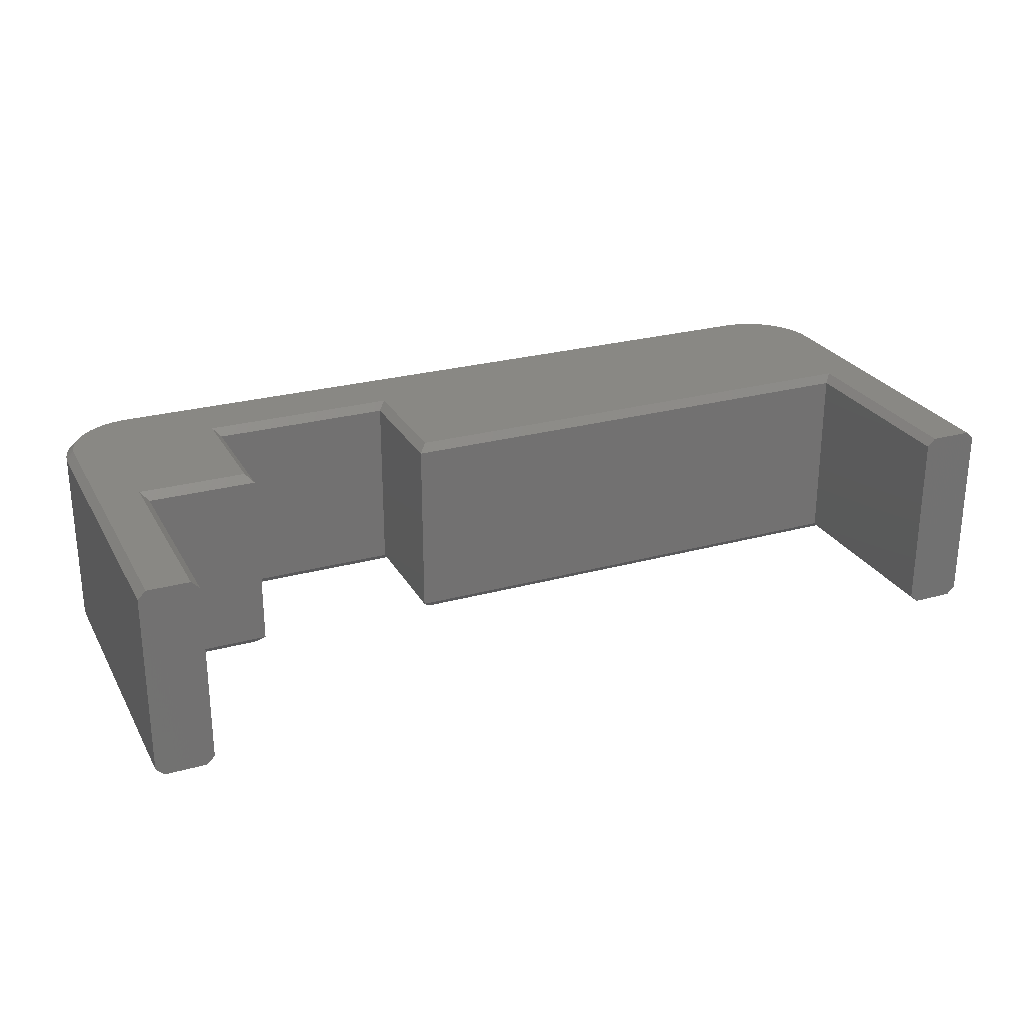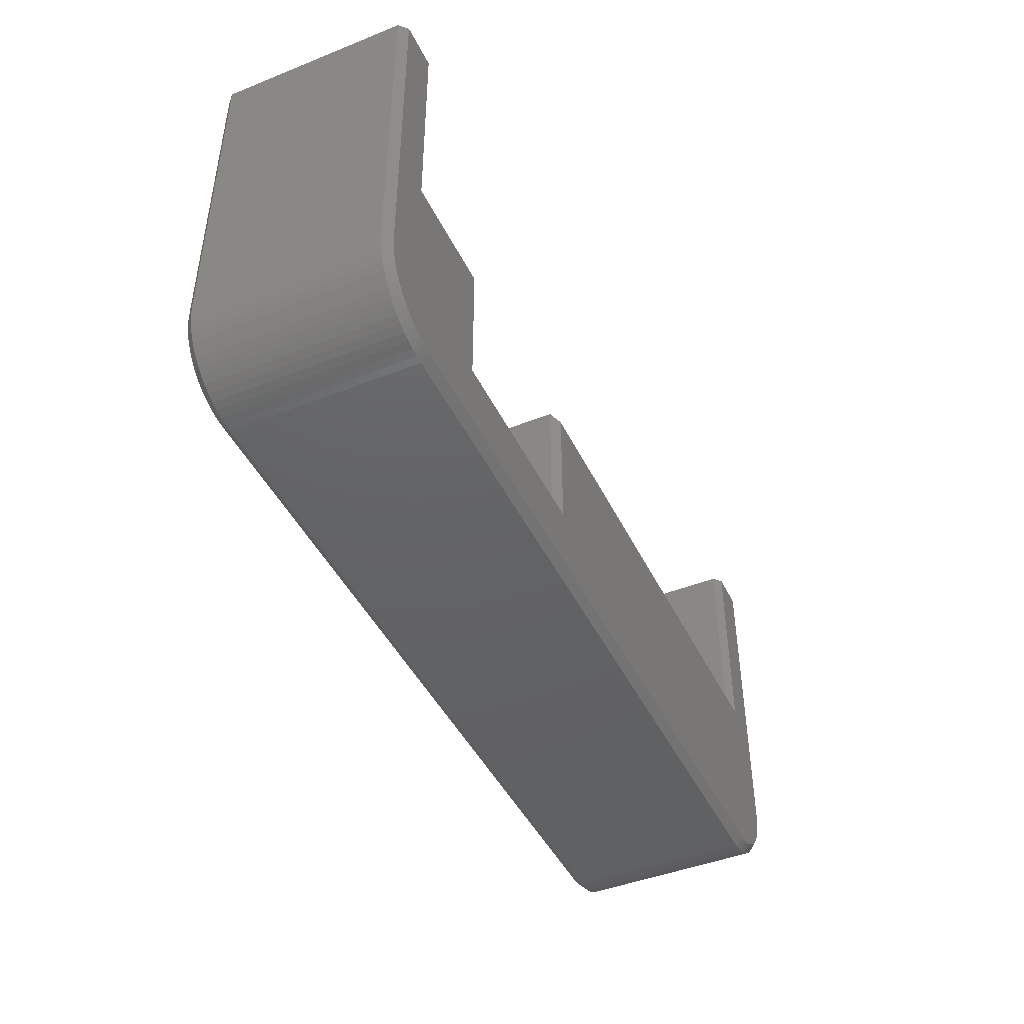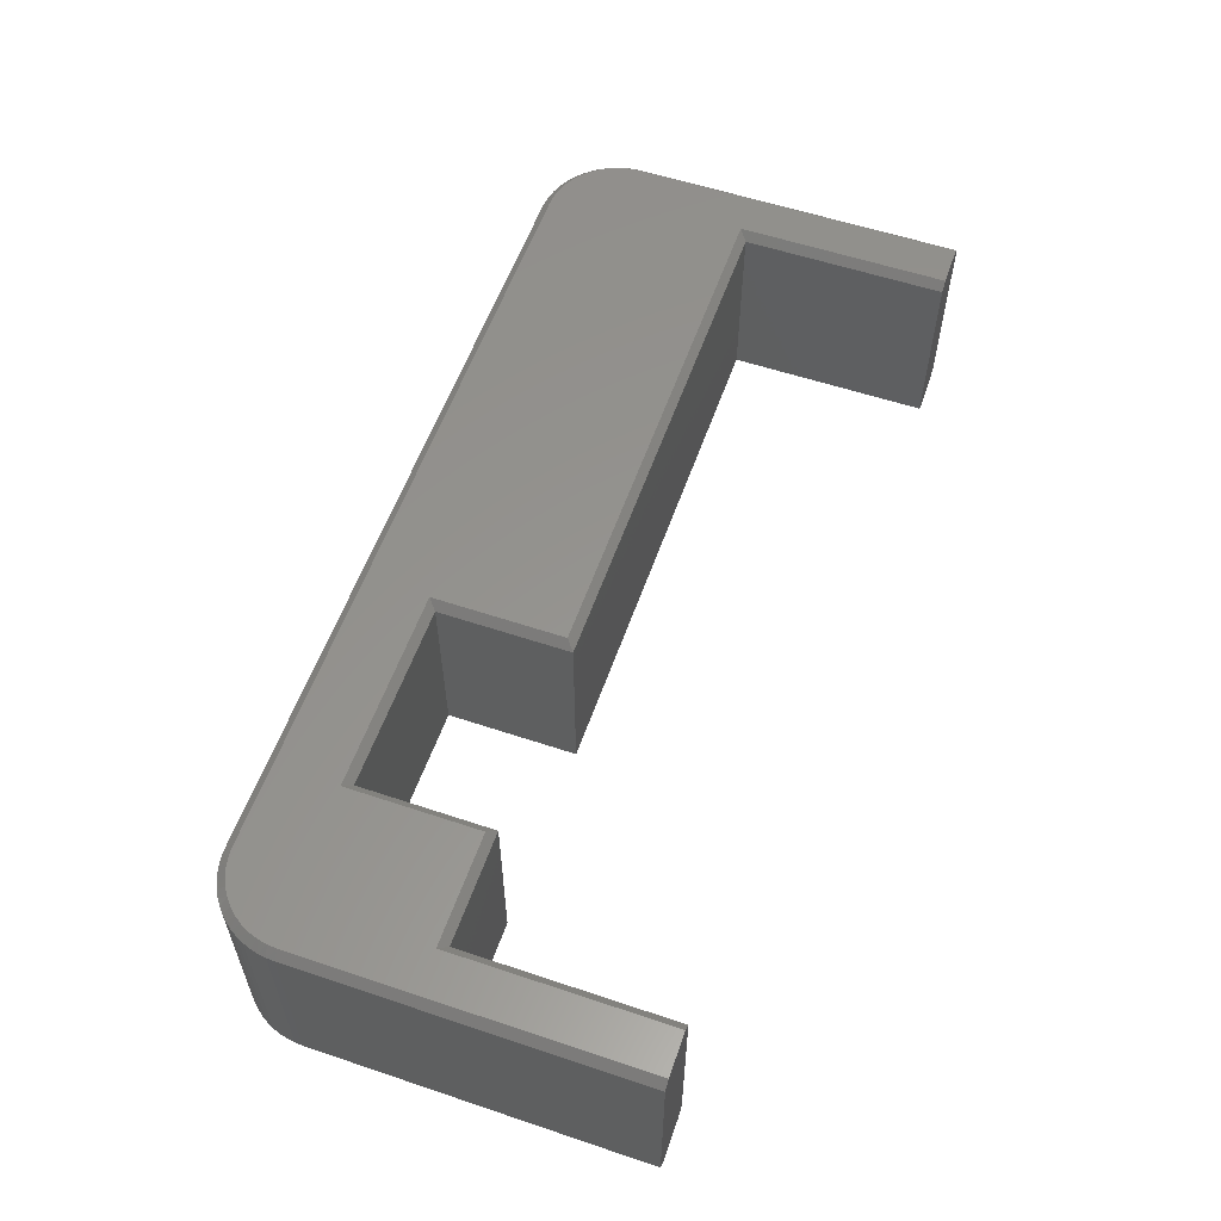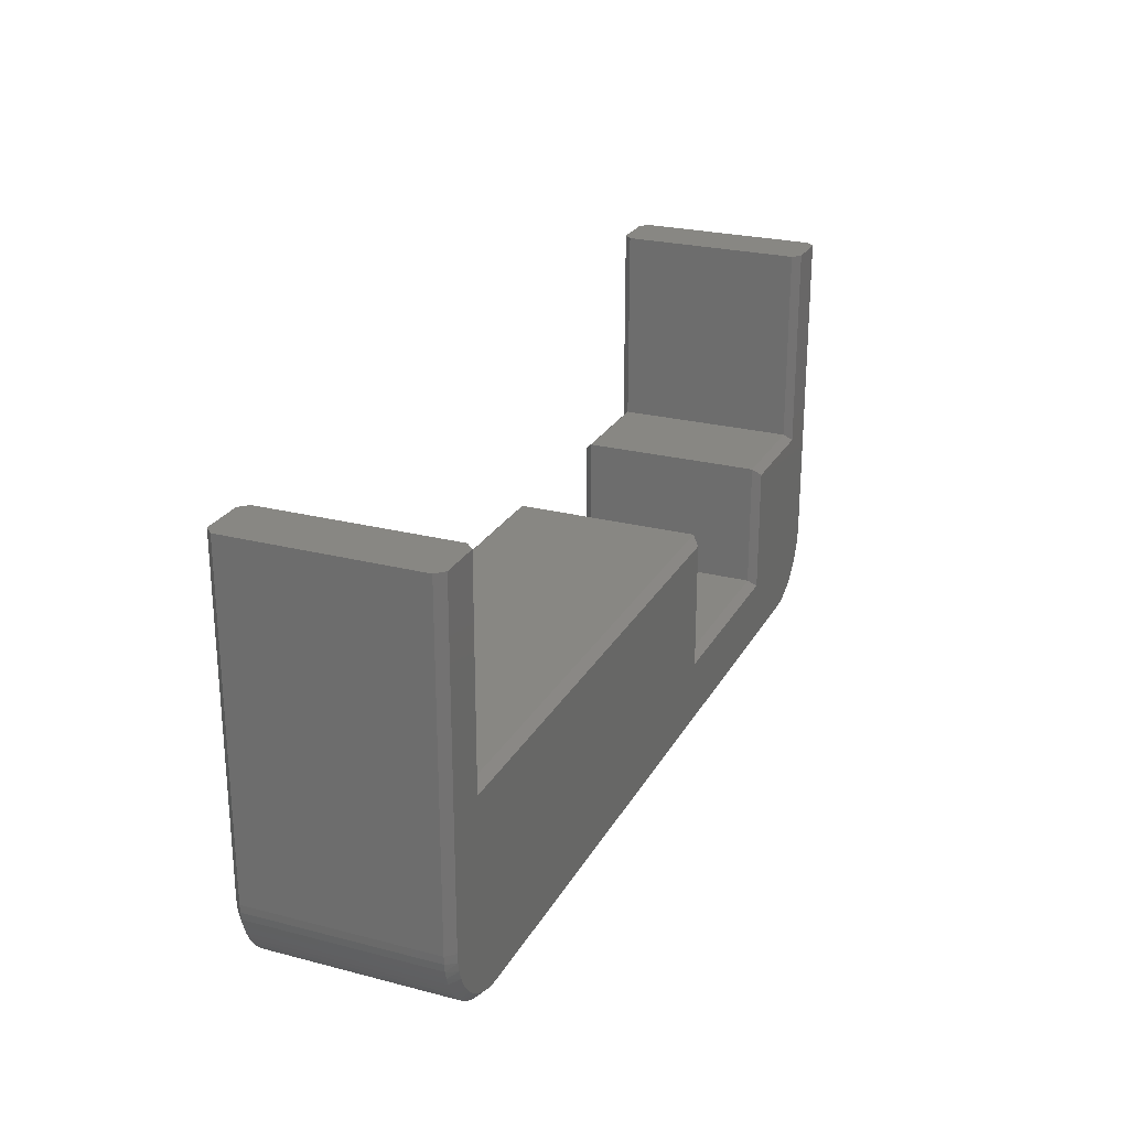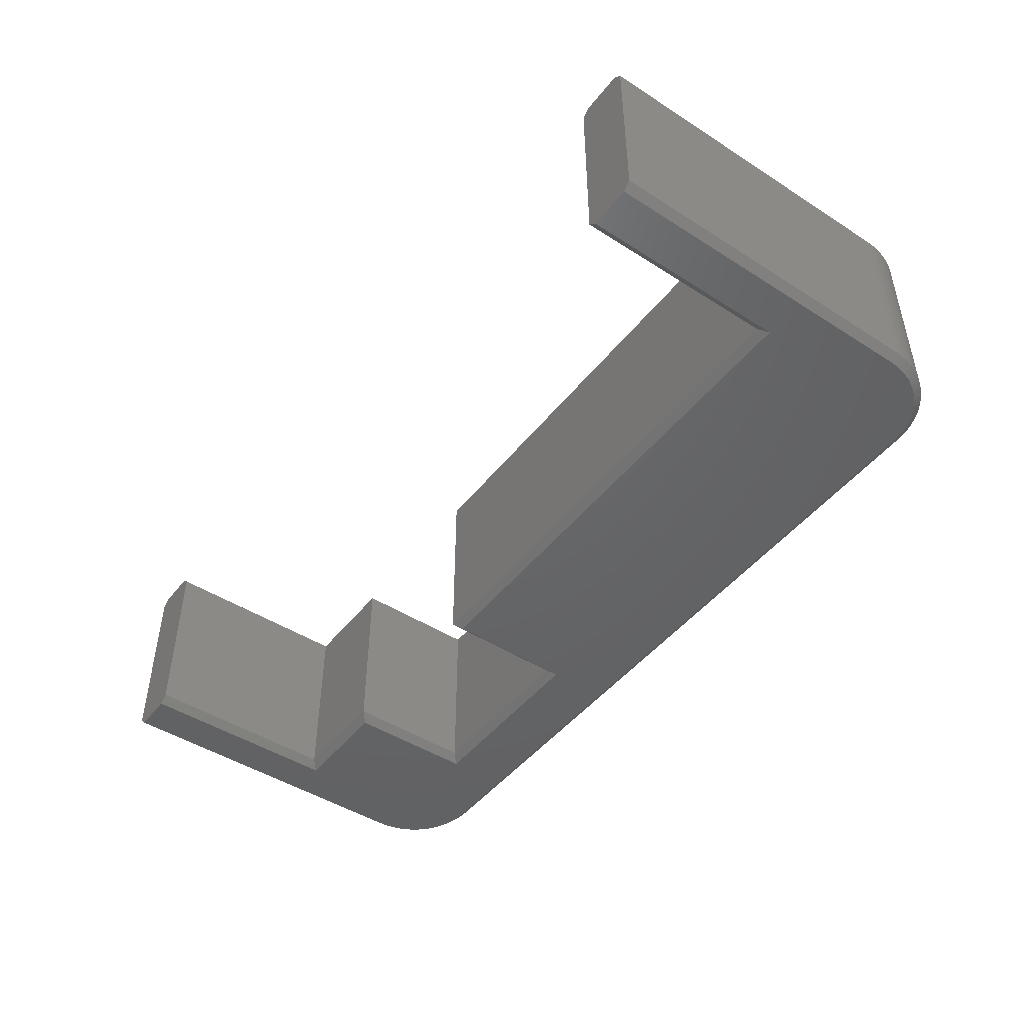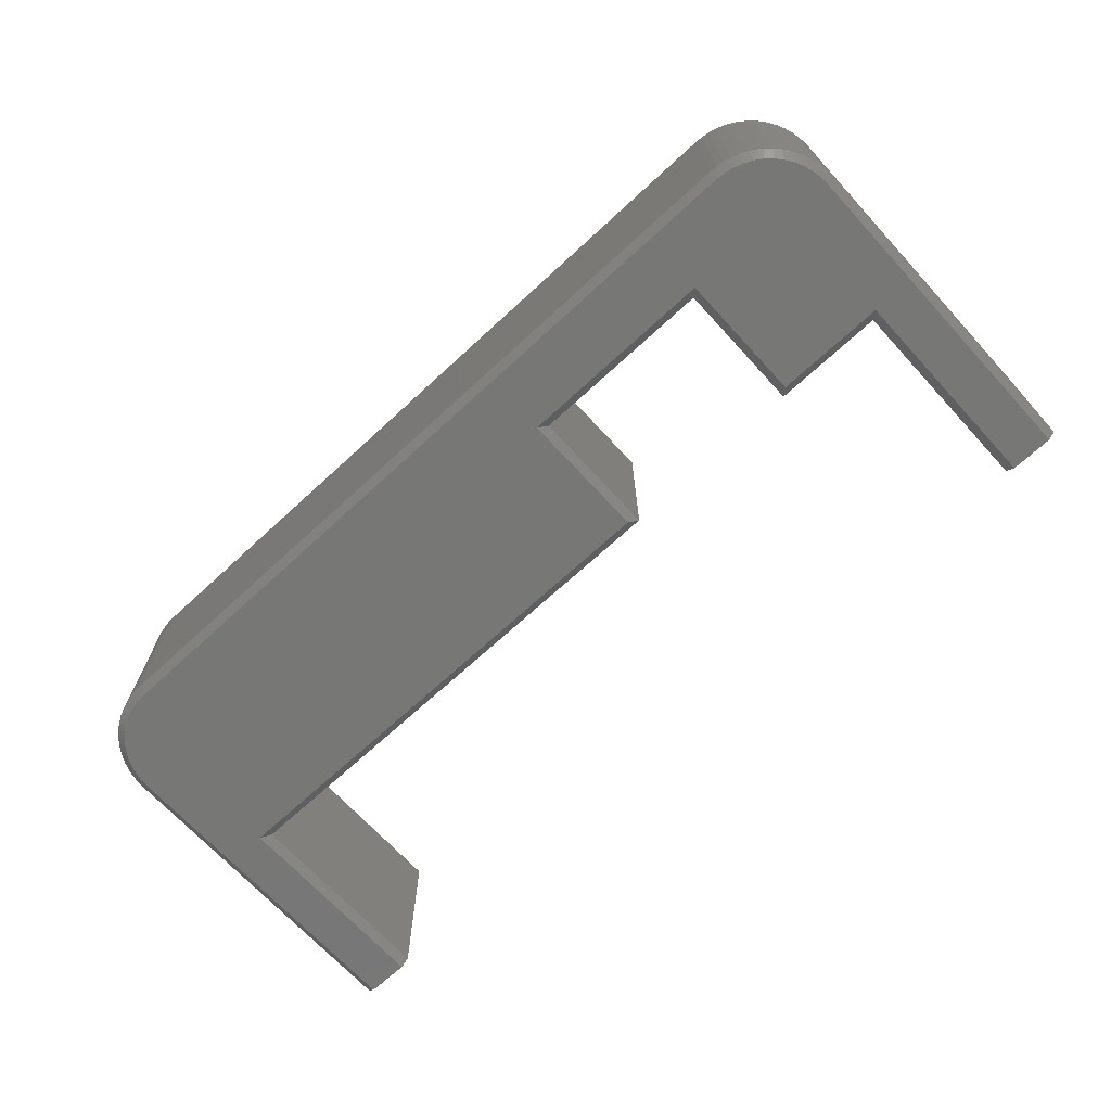
<metadata>
{"format":"stl","ext":"stl","renderer":"f3d","projection":"perspective","resolution":1024,"background":"white","views":[{"elev":26.0,"azim":156.5,"up":"+Z"},{"elev":-44.7,"azim":114.8,"up":"+Y"},{"elev":57.3,"azim":109.2,"up":"+Z"},{"elev":24.8,"azim":-67.1,"up":"+Y"},{"elev":-46.7,"azim":-126.0,"up":"+Z"},{"elev":-69.6,"azim":42.6,"up":"+Z"}]}
</metadata>
<code>
# stl→obj: 160 verts, 316 faces
v -28.5 -1.623e-10 9.6
v -28.48 -0.3818 9.6
v -28.1 -3.324e-10 10
v -28.07 -0.4699 10
v -28.42 -0.7689 9.6
v -27.98 -0.9317 10
v -28.33 -1.154 9.6
v -27.83 -1.378 10
v -28.2 -1.531 9.6
v -28.02 -1.891 9.6
v -27.62 -1.8 10
v -27.82 -2.231 9.6
v -27.36 -2.192 10
v -27.59 -2.545 9.6
v -27.05 -2.546 10
v -27.33 -2.828 9.6
v -27.05 -3.085 9.6
v -26.69 -2.856 10
v -26.73 -3.319 9.6
v -26.3 -3.118 10
v -26.39 -3.524 9.6
v -25.88 -3.326 10
v -26.03 -3.696 9.6
v -25.65 -3.829 9.6
v -25.43 -3.477 10
v -25.27 -3.924 9.6
v -24.97 -3.569 10
v -24.88 -3.981 9.6
v -24.5 -3.6 10
v -24.5 -4 9.6
v -28.5 -2.474e-10 0.4
v -28.1 -5.062e-10 2.56e-06
v -28.48 -0.3818 0.4
v -28.07 -0.4699 0
v -28.42 -0.769 0.4
v -27.98 -0.9317 0
v -28.33 -1.154 0.4
v -27.83 -1.378 0
v -28.2 -1.531 0.4
v -28.02 -1.891 0.4
v -27.62 -1.8 0
v -27.82 -2.231 0.4
v -27.36 -2.192 0
v -27.59 -2.545 0.4
v -27.05 -2.546 0
v -27.33 -2.828 0.4
v -27.05 -3.085 0.4
v -26.69 -2.856 0
v -26.73 -3.319 0.4
v -26.3 -3.118 0
v -26.39 -3.524 0.4
v -25.88 -3.326 0
v -26.03 -3.696 0.4
v -25.65 -3.829 0.4
v -25.43 -3.477 0
v -25.27 -3.924 0.4
v -24.97 -3.569 0
v -24.88 -3.981 0.4
v -24.5 -3.6 2.607e-06
v -24.5 -4 0.4
v -28.5 16.5 9.6
v -28.1 16.5 10
v -28.5 16.5 0.4
v -28.1 16.5 0
v -26 16.5 0
v -26 16.5 10
v -25.6 16.5 0.4
v -25.6 16.5 9.6
v -26 6 0
v -25.6 6.4 0.4
v -25.6 6.4 9.6
v -26 6 10
v -0.5 -0.5 10
v -0.1 -0.1 9.6
v -0.5 6 10
v -0.1 6.4 9.6
v 9.5 -0.5 10
v 9.1 -0.1 9.6
v 9.5 6 10
v 9.1 6.4 9.6
v 14.6 6.4 9.6
v 15 6 10
v 15 16.5 10
v 14.6 16.5 9.6
v -0.1 6.4 0.4
v -0.1 -0.1 0.4
v 9.1 -0.1 0.4
v 9.1 6.4 0.4
v 14.6 6.4 0.4
v 14.6 16.5 0.4
v 15 16.5 0
v 17.1 16.5 0
v 17.1 16.5 10
v 17.5 16.5 0.4
v 17.5 16.5 9.6
v 15 6 0
v 9.5 6 0
v 9.5 -0.5 0
v -0.5 -0.5 0
v -0.5 6 0
v 13.5 -3.6 2.582e-06
v 17.1 -4.868e-10 2.506e-06
v 17.07 -0.4699 0
v 16.98 -0.9317 0
v 16.83 -1.378 0
v 16.62 -1.8 0
v 16.36 -2.192 0
v 16.05 -2.546 0
v 15.69 -2.856 0
v 15.3 -3.118 0
v 14.88 -3.326 0
v 14.43 -3.477 0
v 13.97 -3.569 0
v 13.5 -4 0.4
v 17.5 -1.487e-07 0.4
v 13.5 -4 9.6
v 17.5 -1.486e-07 9.6
v 13.5 -3.6 10
v 17.1 -3.7e-10 10
v 13.88 -3.981 9.6
v 13.88 -3.981 0.4
v 14.27 -3.924 9.6
v 14.27 -3.924 0.4
v 14.65 -3.829 9.6
v 14.65 -3.829 0.4
v 15.03 -3.696 9.6
v 15.03 -3.696 0.4
v 15.39 -3.524 9.6
v 15.39 -3.524 0.4
v 15.73 -3.319 9.6
v 15.73 -3.319 0.4
v 16.05 -3.085 9.6
v 16.05 -3.085 0.4
v 16.33 -2.828 9.6
v 16.33 -2.828 0.4
v 16.59 -2.545 0.4
v 16.59 -2.545 9.6
v 16.82 -2.231 0.4
v 16.82 -2.231 9.6
v 17.02 -1.891 0.4
v 17.02 -1.891 9.6
v 17.2 -1.531 0.4
v 17.2 -1.531 9.6
v 17.33 -1.154 0.4
v 17.33 -1.154 9.6
v 17.42 -0.769 0.4
v 17.42 -0.7689 9.6
v 17.48 -0.3818 0.4
v 17.48 -0.3818 9.6
v 13.97 -3.569 10
v 14.43 -3.477 10
v 14.88 -3.326 10
v 15.3 -3.118 10
v 15.69 -2.856 10
v 16.05 -2.546 10
v 16.36 -2.192 10
v 16.62 -1.8 10
v 16.83 -1.378 10
v 16.98 -0.9317 10
v 17.07 -0.4699 10
f 1 2 3
f 3 2 4
f 4 2 5
f 4 5 6
f 6 5 7
f 6 7 8
f 8 7 9
f 8 9 10
f 8 10 11
f 11 10 12
f 11 12 13
f 13 12 14
f 13 14 15
f 15 14 16
f 15 16 17
f 15 17 18
f 18 17 19
f 18 19 20
f 20 19 21
f 20 21 22
f 22 21 23
f 22 23 24
f 22 24 25
f 25 24 26
f 25 26 27
f 27 26 28
f 27 28 29
f 29 28 30
f 31 32 33
f 33 32 34
f 33 34 35
f 35 34 36
f 35 36 37
f 37 36 38
f 37 38 39
f 39 38 40
f 40 38 41
f 40 41 42
f 42 41 43
f 42 43 44
f 44 43 45
f 44 45 46
f 46 45 47
f 47 45 48
f 47 48 49
f 49 48 50
f 49 50 51
f 51 50 52
f 51 52 53
f 53 52 54
f 54 52 55
f 54 55 56
f 56 55 57
f 56 57 58
f 58 57 59
f 58 59 60
f 1 31 2
f 2 31 33
f 2 33 5
f 5 33 35
f 5 35 7
f 7 35 37
f 7 37 9
f 9 37 39
f 9 39 10
f 10 39 40
f 10 40 12
f 12 40 42
f 12 42 14
f 14 42 44
f 14 44 16
f 16 44 46
f 16 46 47
f 16 47 17
f 17 47 49
f 17 49 19
f 19 49 51
f 19 51 21
f 21 51 53
f 21 53 23
f 23 53 54
f 23 54 24
f 24 54 56
f 24 56 26
f 26 56 58
f 26 58 28
f 28 58 60
f 28 60 30
f 61 62 63
f 63 62 64
f 64 62 65
f 65 62 66
f 65 66 67
f 67 66 68
f 1 3 61
f 61 3 62
f 1 61 31
f 31 61 63
f 31 63 32
f 32 63 64
f 69 65 70
f 70 65 67
f 67 68 70
f 70 68 71
f 72 71 66
f 66 71 68
f 73 74 75
f 75 74 76
f 73 77 74
f 74 77 78
f 77 79 78
f 78 79 80
f 80 79 81
f 81 79 82
f 82 83 81
f 81 83 84
f 85 76 86
f 86 76 74
f 86 74 87
f 87 74 78
f 87 78 88
f 88 78 80
f 88 80 89
f 89 80 81
f 89 81 90
f 90 81 84
f 84 83 90
f 90 83 91
f 91 83 92
f 92 83 93
f 92 93 94
f 94 93 95
f 90 91 89
f 89 91 96
f 88 89 97
f 97 89 96
f 88 97 87
f 87 97 98
f 99 86 98
f 98 86 87
f 99 100 86
f 86 100 85
f 100 99 69
f 69 99 32
f 69 32 64
f 98 101 99
f 99 101 59
f 99 59 32
f 32 59 34
f 34 59 36
f 36 59 38
f 38 59 41
f 41 59 43
f 43 59 45
f 45 59 48
f 48 59 50
f 50 59 52
f 52 59 55
f 55 59 57
f 97 96 98
f 98 96 102
f 98 102 103
f 91 92 96
f 96 92 102
f 103 104 98
f 98 104 105
f 98 105 106
f 106 107 98
f 98 107 108
f 98 108 109
f 98 109 101
f 101 109 110
f 101 110 111
f 111 112 101
f 101 112 113
f 64 65 69
f 101 114 59
f 59 114 60
f 92 94 102
f 102 94 115
f 114 116 60
f 60 116 30
f 94 95 115
f 115 95 117
f 116 118 30
f 30 118 29
f 117 95 119
f 119 95 93
f 116 114 120
f 120 114 121
f 120 121 122
f 122 121 123
f 122 123 124
f 124 123 125
f 124 125 126
f 126 125 127
f 126 127 128
f 128 127 129
f 128 129 130
f 130 129 131
f 130 131 132
f 132 131 133
f 132 133 134
f 134 133 135
f 134 135 136
f 134 136 137
f 137 136 138
f 137 138 139
f 139 138 140
f 139 140 141
f 141 140 142
f 141 142 143
f 143 142 144
f 143 144 145
f 145 144 146
f 145 146 147
f 147 146 148
f 147 148 149
f 149 148 115
f 149 115 117
f 114 101 121
f 121 101 113
f 121 113 123
f 123 113 112
f 123 112 125
f 125 112 111
f 125 111 127
f 127 111 129
f 129 111 110
f 129 110 131
f 131 110 109
f 131 109 133
f 133 109 108
f 133 108 135
f 135 108 136
f 136 108 107
f 136 107 138
f 138 107 106
f 138 106 140
f 140 106 105
f 140 105 142
f 142 105 144
f 144 105 104
f 144 104 146
f 146 104 103
f 146 103 148
f 148 103 102
f 148 102 115
f 116 120 118
f 118 120 150
f 150 120 122
f 150 122 151
f 151 122 124
f 151 124 152
f 152 124 126
f 152 126 128
f 152 128 153
f 153 128 130
f 153 130 154
f 154 130 132
f 154 132 155
f 155 132 134
f 155 134 137
f 155 137 156
f 156 137 139
f 156 139 157
f 157 139 141
f 157 141 158
f 158 141 143
f 158 143 145
f 158 145 159
f 159 145 147
f 159 147 160
f 160 147 149
f 160 149 119
f 119 149 117
f 118 73 29
f 29 73 3
f 29 3 4
f 150 151 118
f 118 151 152
f 118 152 153
f 153 154 118
f 118 154 77
f 118 77 73
f 154 155 77
f 77 155 156
f 77 156 157
f 157 158 77
f 77 158 159
f 77 159 160
f 160 119 77
f 77 119 82
f 77 82 79
f 119 93 82
f 82 93 83
f 75 72 73
f 73 72 3
f 66 62 72
f 72 62 3
f 4 6 29
f 29 6 8
f 29 8 11
f 11 13 29
f 29 13 15
f 29 15 18
f 18 20 29
f 29 20 22
f 29 22 25
f 25 27 29
f 72 75 71
f 71 75 76
f 76 85 71
f 71 85 70
f 85 100 70
f 70 100 69

</code>
